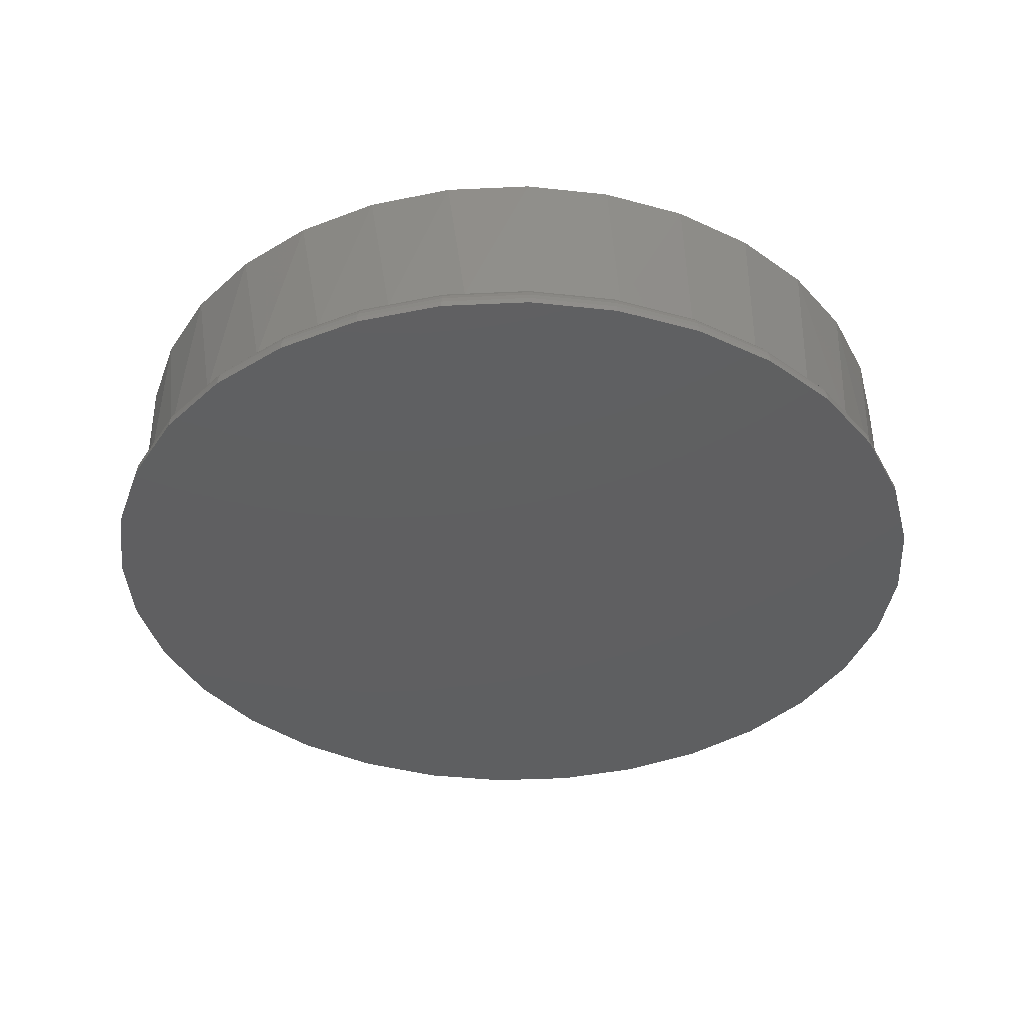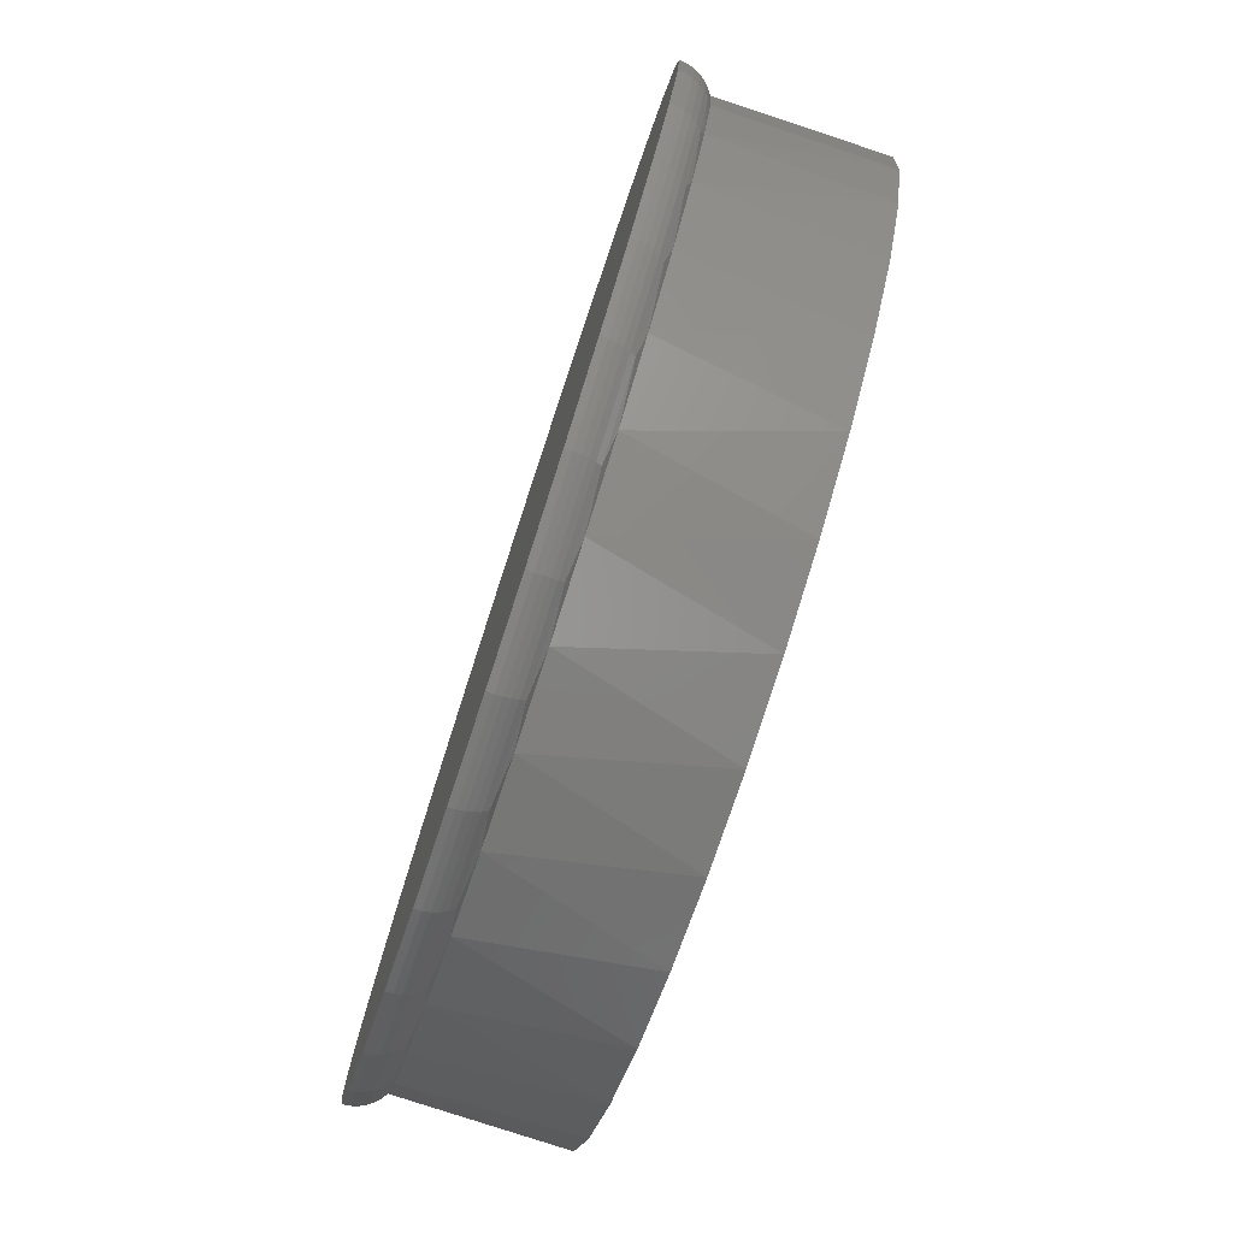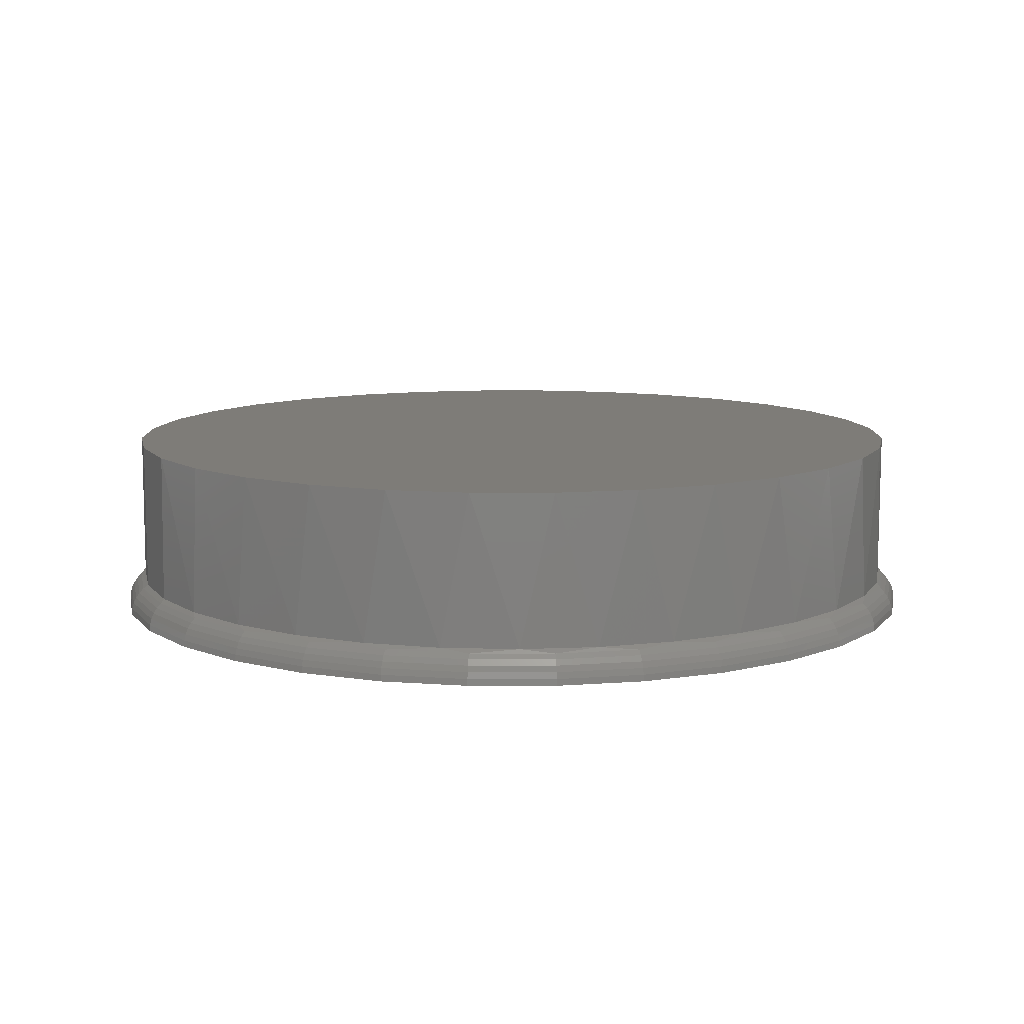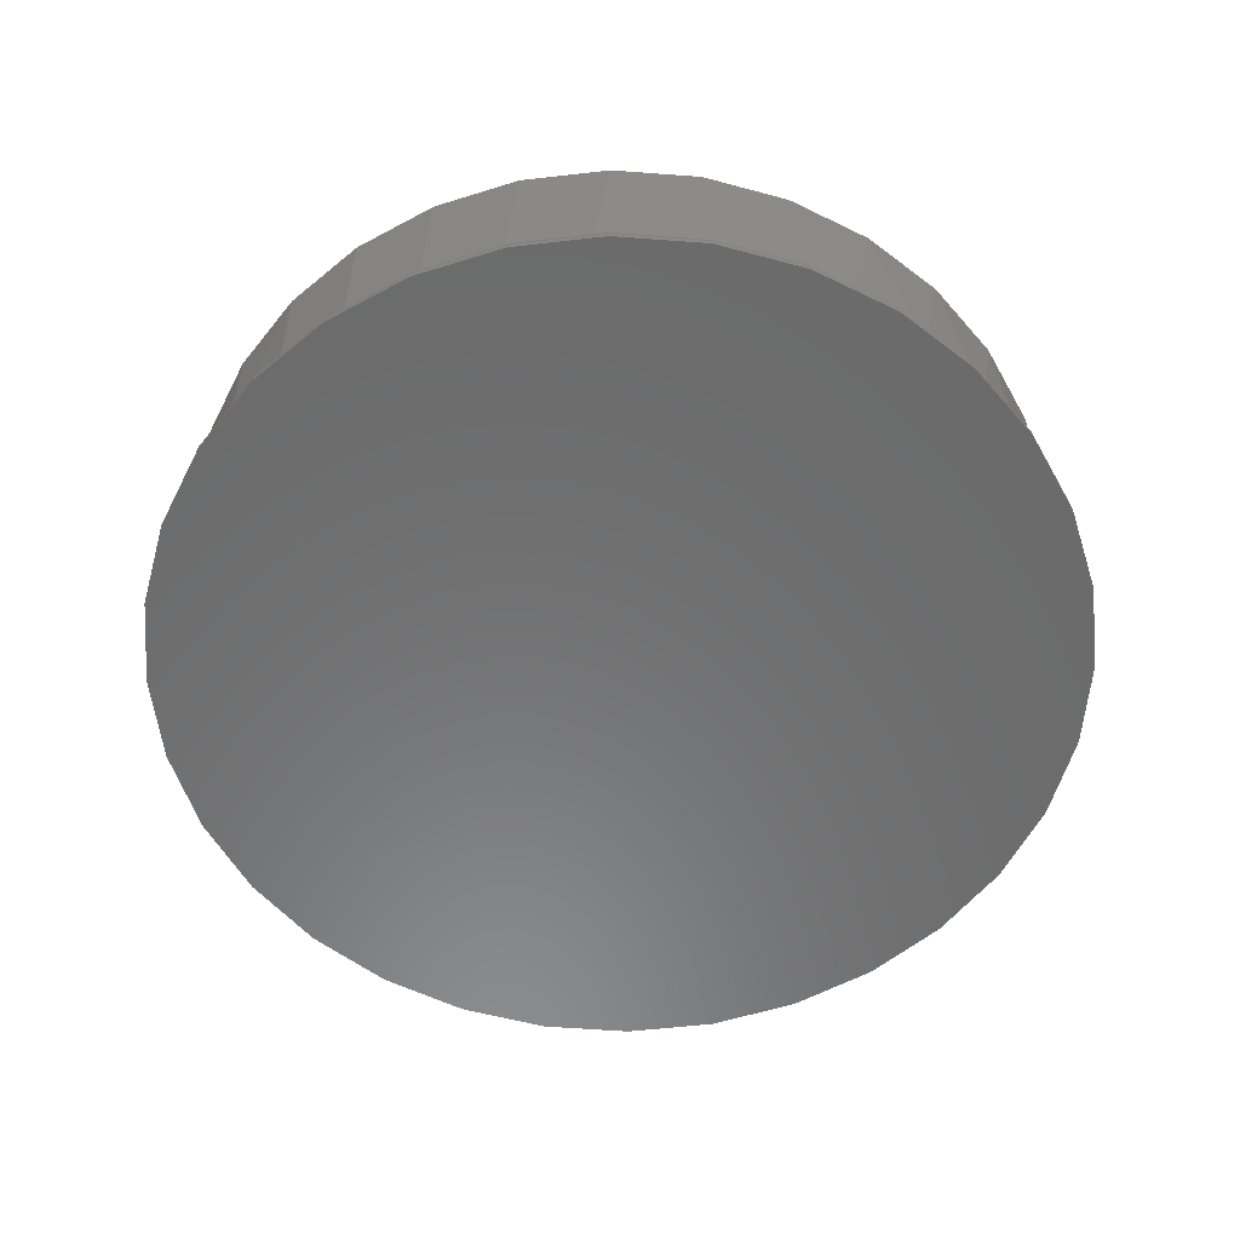
<metadata>
{"format":"stl","ext":"stl","renderer":"f3d","projection":"perspective","resolution":1024,"background":"white","views":[{"elev":-38.8,"azim":-126.0,"up":"+Z"},{"elev":-79.7,"azim":-108.2,"up":"+Y"},{"elev":10.0,"azim":163.1,"up":"+Z"},{"elev":-57.3,"azim":124.9,"up":"+Z"}]}
</metadata>
<code>
# stl→obj: 258 verts, 512 faces
v 0.00773 0.7421 0
v 0.1525 0.7278 0
v -0.137 0.7278 0
v 0.00773 -0.7421 0
v -0.137 -0.7278 0
v 0.1525 -0.7278 0
v -0.2763 -0.6856 0
v 0.2917 -0.6856 0
v -0.4046 -0.617 0
v 0.42 -0.617 0
v -0.517 -0.5247 0
v 0.5325 -0.5247 0
v -0.6093 -0.4123 0
v 0.6248 -0.4123 0
v -0.6779 -0.284 0
v 0.6933 -0.284 0
v -0.7201 -0.1448 0
v 0.7356 -0.1448 0
v -0.7344 9.088e-17 0
v 0.7498 0 0
v -0.7201 0.1448 0
v 0.7356 0.1448 0
v -0.6779 0.284 0
v 0.6933 0.284 0
v -0.6093 0.4123 0
v 0.6248 0.4123 0
v -0.517 0.5247 0
v 0.5325 0.5247 0
v -0.4046 0.617 0
v 0.42 0.617 0
v -0.2763 0.6856 0
v 0.2917 0.6856 0
v -0.689 0.1386 0.3125
v -0.6485 0.2719 0.3125
v -0.6547 0.2566 0.0544
v -0.5962 0.374 0.05439
v -0.5829 0.3947 0.3125
v -0.5172 0.4786 0.05438
v -0.4945 0.5024 0.3125
v -0.4203 0.567 0.05437
v -0.3869 0.5908 0.3125
v -0.3089 0.636 0.05436
v -0.264 0.6564 0.3125
v -0.1866 0.6834 0.05434
v -0.1307 0.6969 0.3125
v -0.05774 0.7075 0.05432
v 0.007895 0.7105 0.3125
v 0.07338 0.7075 0.05431
v 0.1465 0.6969 0.3125
v 0.2023 0.6834 0.05429
v 0.2798 0.6564 0.3125
v 0.3245 0.6361 0.05427
v 0.4026 0.5908 0.3125
v 0.436 0.567 0.05426
v 0.5103 0.5024 0.3125
v 0.5329 0.4787 0.05425
v 0.5987 0.3947 0.3125
v 0.612 0.3741 0.05424
v 0.6643 0.2719 0.3125
v 0.6704 0.2567 0.05423
v 0.7048 0.1386 0.3125
v -0.7026 1.11e-16 0.05441
v -0.7026 8.701e-17 0.3125
v -0.6905 0.1305 0.05441
v 0.7184 0 0.3125
v 0.7184 0 0.05422
v 0.7063 0.1306 0.05422
v 0.7048 -0.1386 0.3125
v 0.6643 -0.2719 0.3125
v 0.6704 -0.2567 0.05423
v 0.612 -0.3741 0.05424
v 0.5987 -0.3947 0.3125
v 0.5329 -0.4787 0.05425
v 0.5103 -0.5024 0.3125
v 0.436 -0.567 0.05426
v 0.4026 -0.5908 0.3125
v 0.3245 -0.6361 0.05427
v 0.2798 -0.6564 0.3125
v 0.2023 -0.6834 0.05429
v 0.1465 -0.6969 0.3125
v 0.07338 -0.7075 0.05431
v 0.007895 -0.7105 0.3125
v -0.05774 -0.7075 0.05432
v -0.1307 -0.6969 0.3125
v -0.1866 -0.6834 0.05434
v -0.264 -0.6564 0.3125
v -0.3089 -0.636 0.05436
v -0.3869 -0.5908 0.3125
v -0.4203 -0.567 0.05437
v -0.4945 -0.5024 0.3125
v -0.5172 -0.4786 0.05438
v -0.5829 -0.3947 0.3125
v -0.5962 -0.374 0.05439
v -0.6485 -0.2719 0.3125
v -0.6547 -0.2566 0.0544
v -0.689 -0.1386 0.3125
v 0.7063 -0.1306 0.05422
v -0.6905 -0.1305 0.05441
v 0.7133 -0.1404 0.04818
v -0.6979 -0.1404 0.04818
v -0.6569 -0.2753 0.04818
v -0.5904 -0.3997 0.04818
v -0.501 -0.5087 0.04818
v -0.392 -0.5982 0.04818
v -0.2676 -0.6647 0.04818
v -0.1326 -0.7056 0.04818
v 0.00773 -0.7194 0.04818
v 0.1481 -0.7056 0.04818
v 0.283 -0.6647 0.04818
v 0.4074 -0.5982 0.04818
v 0.5164 -0.5087 0.04818
v 0.6059 -0.3997 0.04818
v 0.6724 -0.2753 0.04818
v -0.7117 1.11e-16 0.04818
v 0.7346 -0.1446 0.01095
v 0.7489 -1.11e-15 0.01088
v 0.7318 -0.144 0.02155
v 0.746 -1.166e-15 0.02144
v 0.7272 -0.1431 0.0315
v 0.7414 -1.11e-15 0.03133
v 0.721 -0.1419 0.04046
v 0.7351 -1.11e-15 0.04027
v 0.7274 -1.11e-15 0.04798
v -0.7334 1.665e-16 0.01095
v -0.7192 -0.1446 0.01095
v -0.7305 1.665e-16 0.02155
v -0.7164 -0.144 0.02155
v -0.7259 1.665e-16 0.0315
v -0.7118 -0.1431 0.0315
v -0.7195 2.22e-16 0.04046
v -0.7055 -0.1419 0.04046
v -0.677 -0.2836 0.01095
v -0.6743 -0.2825 0.02155
v -0.67 -0.2807 0.0315
v -0.6642 -0.2783 0.04046
v -0.6085 -0.4118 0.01095
v -0.6061 -0.4102 0.02155
v -0.6022 -0.4076 0.0315
v -0.5969 -0.404 0.04046
v -0.5163 -0.5241 0.01095
v -0.5143 -0.522 0.02155
v -0.511 -0.5187 0.0315
v -0.5065 -0.5142 0.04046
v -0.404 -0.6162 0.01095
v -0.4024 -0.6138 0.02155
v -0.3998 -0.61 0.0315
v -0.3963 -0.6047 0.04046
v -0.2759 -0.6847 0.01095
v -0.2748 -0.6821 0.02155
v -0.273 -0.6777 0.0315
v -0.2706 -0.6719 0.04046
v -0.1369 -0.7269 0.01095
v -0.1363 -0.7241 0.02155
v -0.1354 -0.7195 0.0315
v -0.1341 -0.7133 0.04046
v 0.00773 -0.7411 0.01095
v 0.00773 -0.7383 0.02155
v 0.00773 -0.7336 0.0315
v 0.00773 -0.7272 0.04046
v 0.1523 -0.7269 0.01095
v 0.1518 -0.7241 0.02155
v 0.1508 -0.7195 0.0315
v 0.1496 -0.7133 0.04046
v 0.2914 -0.6847 0.01095
v 0.2903 -0.6821 0.02155
v 0.2885 -0.6777 0.0315
v 0.286 -0.6719 0.04046
v 0.4195 -0.6162 0.01095
v 0.4179 -0.6138 0.02155
v 0.4153 -0.61 0.0315
v 0.4118 -0.6047 0.04046
v 0.5318 -0.5241 0.01095
v 0.5298 -0.522 0.02155
v 0.5265 -0.5187 0.0315
v 0.522 -0.5142 0.04046
v 0.624 -0.4118 0.01095
v 0.6216 -0.4102 0.02155
v 0.6177 -0.4076 0.0315
v 0.6124 -0.404 0.04046
v 0.6925 -0.2836 0.01095
v 0.6898 -0.2825 0.02155
v 0.6855 -0.2807 0.0315
v 0.6796 -0.2783 0.04046
v 0.7133 0.1404 0.04818
v 0.6724 0.2753 0.04818
v 0.6059 0.3997 0.04818
v 0.5164 0.5087 0.04818
v 0.4074 0.5982 0.04818
v 0.283 0.6647 0.04818
v 0.1481 0.7056 0.04818
v 0.00773 0.7194 0.04818
v -0.1326 0.7056 0.04818
v -0.2676 0.6647 0.04818
v -0.392 0.5982 0.04818
v -0.501 0.5087 0.04818
v -0.5904 0.3997 0.04818
v -0.6569 0.2753 0.04818
v -0.6979 0.1404 0.04818
v -0.7192 0.1446 0.01095
v -0.7164 0.144 0.02155
v -0.7118 0.1431 0.0315
v -0.7055 0.1419 0.04046
v 0.7346 0.1446 0.01095
v 0.7318 0.144 0.02155
v 0.7272 0.1431 0.0315
v 0.721 0.1419 0.04046
v 0.6925 0.2836 0.01095
v 0.6898 0.2825 0.02155
v 0.6855 0.2807 0.0315
v 0.6796 0.2783 0.04046
v 0.624 0.4118 0.01095
v 0.6216 0.4102 0.02155
v 0.6177 0.4076 0.0315
v 0.6124 0.404 0.04046
v 0.5318 0.5241 0.01095
v 0.5298 0.522 0.02155
v 0.5265 0.5187 0.0315
v 0.522 0.5142 0.04046
v 0.4195 0.6162 0.01095
v 0.4179 0.6138 0.02155
v 0.4153 0.61 0.0315
v 0.4118 0.6047 0.04046
v 0.2914 0.6847 0.01095
v 0.2903 0.6821 0.02155
v 0.2885 0.6777 0.0315
v 0.286 0.6719 0.04046
v 0.1523 0.7269 0.01095
v 0.1518 0.7241 0.02155
v 0.1508 0.7195 0.0315
v 0.1496 0.7133 0.04046
v 0.00773 0.7411 0.01095
v 0.00773 0.7383 0.02155
v 0.00773 0.7336 0.0315
v 0.00773 0.7272 0.04046
v -0.1369 0.7269 0.01095
v -0.1363 0.7241 0.02155
v -0.1354 0.7195 0.0315
v -0.1341 0.7133 0.04046
v -0.2759 0.6847 0.01095
v -0.2748 0.6821 0.02155
v -0.273 0.6777 0.0315
v -0.2706 0.6719 0.04046
v -0.404 0.6162 0.01095
v -0.4024 0.6138 0.02155
v -0.3998 0.61 0.0315
v -0.3963 0.6047 0.04046
v -0.5163 0.5241 0.01095
v -0.5143 0.522 0.02155
v -0.511 0.5187 0.0315
v -0.5065 0.5142 0.04046
v -0.6085 0.4118 0.01095
v -0.6061 0.4102 0.02155
v -0.6022 0.4076 0.0315
v -0.5969 0.404 0.04046
v -0.677 0.2836 0.01095
v -0.6743 0.2825 0.02155
v -0.67 0.2807 0.0315
v -0.6642 0.2783 0.04046
f 1 2 3
f 4 5 6
f 6 5 7
f 6 7 8
f 8 7 9
f 8 9 10
f 10 9 11
f 10 11 12
f 12 11 13
f 12 13 14
f 14 13 15
f 14 15 16
f 16 15 17
f 16 17 18
f 18 17 19
f 18 19 20
f 20 19 21
f 20 21 22
f 22 21 23
f 22 23 24
f 24 23 25
f 24 25 26
f 26 25 27
f 26 27 28
f 28 27 29
f 28 29 30
f 30 29 31
f 30 31 32
f 32 31 3
f 32 3 2
f 33 34 35
f 36 35 34
f 34 37 36
f 38 36 37
f 37 39 38
f 40 38 39
f 39 41 40
f 42 40 41
f 41 43 42
f 44 42 43
f 43 45 44
f 46 44 45
f 45 47 46
f 46 47 48
f 48 47 49
f 48 49 50
f 50 49 51
f 50 51 52
f 52 51 53
f 52 53 54
f 54 53 55
f 54 55 56
f 56 55 57
f 56 57 58
f 58 57 59
f 58 59 60
f 60 59 61
f 62 63 64
f 64 63 33
f 64 33 35
f 65 66 61
f 61 66 67
f 61 67 60
f 68 69 70
f 71 70 69
f 69 72 71
f 73 71 72
f 72 74 73
f 75 73 74
f 74 76 75
f 77 75 76
f 76 78 77
f 79 77 78
f 78 80 79
f 81 79 80
f 80 82 81
f 83 81 82
f 82 84 83
f 83 84 85
f 85 84 86
f 85 86 87
f 87 86 88
f 87 88 89
f 89 88 90
f 89 90 91
f 91 90 92
f 91 92 93
f 93 92 94
f 93 94 95
f 95 94 96
f 66 65 97
f 97 65 68
f 97 68 70
f 63 62 96
f 96 62 98
f 96 98 95
f 66 97 99
f 100 95 98
f 101 93 95
f 102 91 93
f 103 89 91
f 104 87 89
f 105 85 87
f 106 83 85
f 107 81 83
f 108 79 81
f 109 77 79
f 110 75 77
f 111 73 75
f 112 71 73
f 113 70 71
f 99 97 70
f 62 114 98
f 18 20 115
f 115 20 116
f 115 116 117
f 117 116 118
f 117 118 119
f 119 118 120
f 119 120 121
f 121 120 122
f 121 122 99
f 99 122 123
f 99 123 66
f 19 17 124
f 124 17 125
f 124 125 126
f 126 125 127
f 126 127 128
f 128 127 129
f 128 129 130
f 130 129 131
f 130 131 114
f 114 131 100
f 114 100 98
f 17 15 125
f 125 15 132
f 125 132 127
f 127 132 133
f 127 133 129
f 129 133 134
f 129 134 131
f 131 134 135
f 131 135 100
f 100 135 101
f 100 101 95
f 15 13 132
f 132 13 136
f 132 136 133
f 133 136 137
f 133 137 134
f 134 137 138
f 134 138 135
f 135 138 139
f 135 139 101
f 101 139 102
f 101 102 93
f 13 11 136
f 136 11 140
f 136 140 137
f 137 140 141
f 137 141 138
f 138 141 142
f 138 142 139
f 139 142 143
f 139 143 102
f 102 143 103
f 102 103 91
f 11 9 140
f 140 9 144
f 140 144 141
f 141 144 145
f 141 145 142
f 142 145 146
f 142 146 143
f 143 146 147
f 143 147 103
f 103 147 104
f 103 104 89
f 9 7 144
f 144 7 148
f 144 148 145
f 145 148 149
f 145 149 146
f 146 149 150
f 146 150 147
f 147 150 151
f 147 151 104
f 104 151 105
f 104 105 87
f 7 5 148
f 148 5 152
f 148 152 149
f 149 152 153
f 149 153 150
f 150 153 154
f 150 154 151
f 151 154 155
f 151 155 105
f 105 155 106
f 105 106 85
f 5 4 152
f 152 4 156
f 152 156 153
f 153 156 157
f 153 157 154
f 154 157 158
f 154 158 155
f 155 158 159
f 155 159 106
f 106 159 107
f 106 107 83
f 4 6 156
f 156 6 160
f 156 160 157
f 157 160 161
f 157 161 158
f 158 161 162
f 158 162 159
f 159 162 163
f 159 163 107
f 107 163 108
f 107 108 81
f 6 8 160
f 160 8 164
f 160 164 161
f 161 164 165
f 161 165 162
f 162 165 166
f 162 166 163
f 163 166 167
f 163 167 108
f 108 167 109
f 108 109 79
f 8 10 164
f 164 10 168
f 164 168 165
f 165 168 169
f 165 169 166
f 166 169 170
f 166 170 167
f 167 170 171
f 167 171 109
f 109 171 110
f 109 110 77
f 10 12 168
f 168 12 172
f 168 172 169
f 169 172 173
f 169 173 170
f 170 173 174
f 170 174 171
f 171 174 175
f 171 175 110
f 110 175 111
f 110 111 75
f 12 14 172
f 172 14 176
f 172 176 173
f 173 176 177
f 173 177 174
f 174 177 178
f 174 178 175
f 175 178 179
f 175 179 111
f 111 179 112
f 111 112 73
f 14 16 176
f 176 16 180
f 176 180 177
f 177 180 181
f 177 181 178
f 178 181 182
f 178 182 179
f 179 182 183
f 179 183 112
f 112 183 113
f 112 113 71
f 16 18 180
f 180 18 115
f 180 115 181
f 181 115 117
f 181 117 182
f 182 117 119
f 182 119 183
f 183 119 121
f 183 121 113
f 113 121 99
f 113 99 70
f 184 60 67
f 185 58 60
f 186 56 58
f 187 54 56
f 188 52 54
f 189 50 52
f 190 48 50
f 191 46 48
f 192 44 46
f 193 42 44
f 194 40 42
f 195 38 40
f 196 36 38
f 197 35 36
f 198 64 35
f 66 123 67
f 21 19 199
f 199 19 124
f 199 124 200
f 200 124 126
f 200 126 201
f 201 126 128
f 201 128 202
f 202 128 130
f 202 130 198
f 198 130 114
f 198 114 64
f 64 114 62
f 20 22 116
f 116 22 203
f 116 203 118
f 118 203 204
f 118 204 120
f 120 204 205
f 120 205 122
f 122 205 206
f 122 206 123
f 123 206 184
f 123 184 67
f 22 24 203
f 203 24 207
f 203 207 204
f 204 207 208
f 204 208 205
f 205 208 209
f 205 209 206
f 206 209 210
f 206 210 184
f 184 210 185
f 184 185 60
f 24 26 207
f 207 26 211
f 207 211 208
f 208 211 212
f 208 212 209
f 209 212 213
f 209 213 210
f 210 213 214
f 210 214 185
f 185 214 186
f 185 186 58
f 26 28 211
f 211 28 215
f 211 215 212
f 212 215 216
f 212 216 213
f 213 216 217
f 213 217 214
f 214 217 218
f 214 218 186
f 186 218 187
f 186 187 56
f 28 30 215
f 215 30 219
f 215 219 216
f 216 219 220
f 216 220 217
f 217 220 221
f 217 221 218
f 218 221 222
f 218 222 187
f 187 222 188
f 187 188 54
f 30 32 219
f 219 32 223
f 219 223 220
f 220 223 224
f 220 224 221
f 221 224 225
f 221 225 222
f 222 225 226
f 222 226 188
f 188 226 189
f 188 189 52
f 32 2 223
f 223 2 227
f 223 227 224
f 224 227 228
f 224 228 225
f 225 228 229
f 225 229 226
f 226 229 230
f 226 230 189
f 189 230 190
f 189 190 50
f 2 1 227
f 227 1 231
f 227 231 228
f 228 231 232
f 228 232 229
f 229 232 233
f 229 233 230
f 230 233 234
f 230 234 190
f 190 234 191
f 190 191 48
f 1 3 231
f 231 3 235
f 231 235 232
f 232 235 236
f 232 236 233
f 233 236 237
f 233 237 234
f 234 237 238
f 234 238 191
f 191 238 192
f 191 192 46
f 3 31 235
f 235 31 239
f 235 239 236
f 236 239 240
f 236 240 237
f 237 240 241
f 237 241 238
f 238 241 242
f 238 242 192
f 192 242 193
f 192 193 44
f 31 29 239
f 239 29 243
f 239 243 240
f 240 243 244
f 240 244 241
f 241 244 245
f 241 245 242
f 242 245 246
f 242 246 193
f 193 246 194
f 193 194 42
f 29 27 243
f 243 27 247
f 243 247 244
f 244 247 248
f 244 248 245
f 245 248 249
f 245 249 246
f 246 249 250
f 246 250 194
f 194 250 195
f 194 195 40
f 27 25 247
f 247 25 251
f 247 251 248
f 248 251 252
f 248 252 249
f 249 252 253
f 249 253 250
f 250 253 254
f 250 254 195
f 195 254 196
f 195 196 38
f 25 23 251
f 251 23 255
f 251 255 252
f 252 255 256
f 252 256 253
f 253 256 257
f 253 257 254
f 254 257 258
f 254 258 196
f 196 258 197
f 196 197 36
f 23 21 255
f 255 21 199
f 255 199 256
f 256 199 200
f 256 200 257
f 257 200 201
f 257 201 258
f 258 201 202
f 258 202 197
f 197 202 198
f 197 198 35
f 45 49 47
f 49 45 51
f 51 45 43
f 51 43 53
f 53 43 41
f 53 41 55
f 55 41 39
f 55 39 57
f 57 39 37
f 57 37 59
f 59 37 34
f 59 34 61
f 61 34 33
f 61 33 65
f 65 33 63
f 65 63 68
f 68 63 96
f 68 96 69
f 69 96 94
f 69 94 72
f 72 94 92
f 72 92 74
f 74 92 90
f 74 90 76
f 76 90 88
f 76 88 78
f 78 88 86
f 78 86 80
f 80 86 84
f 80 84 82

</code>
